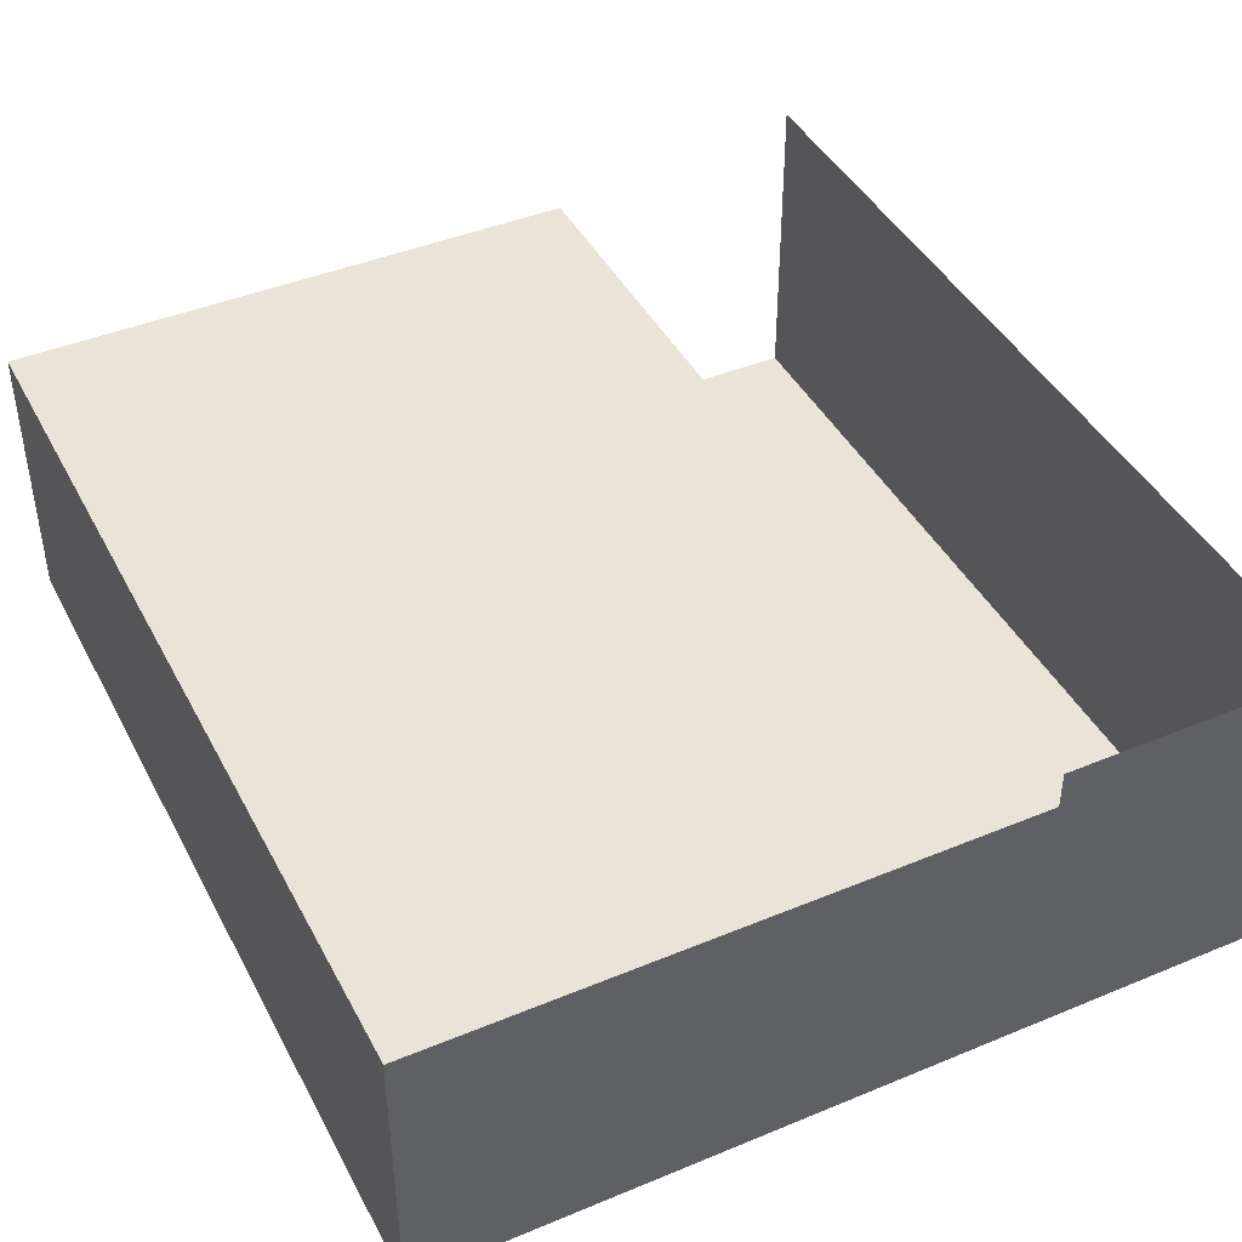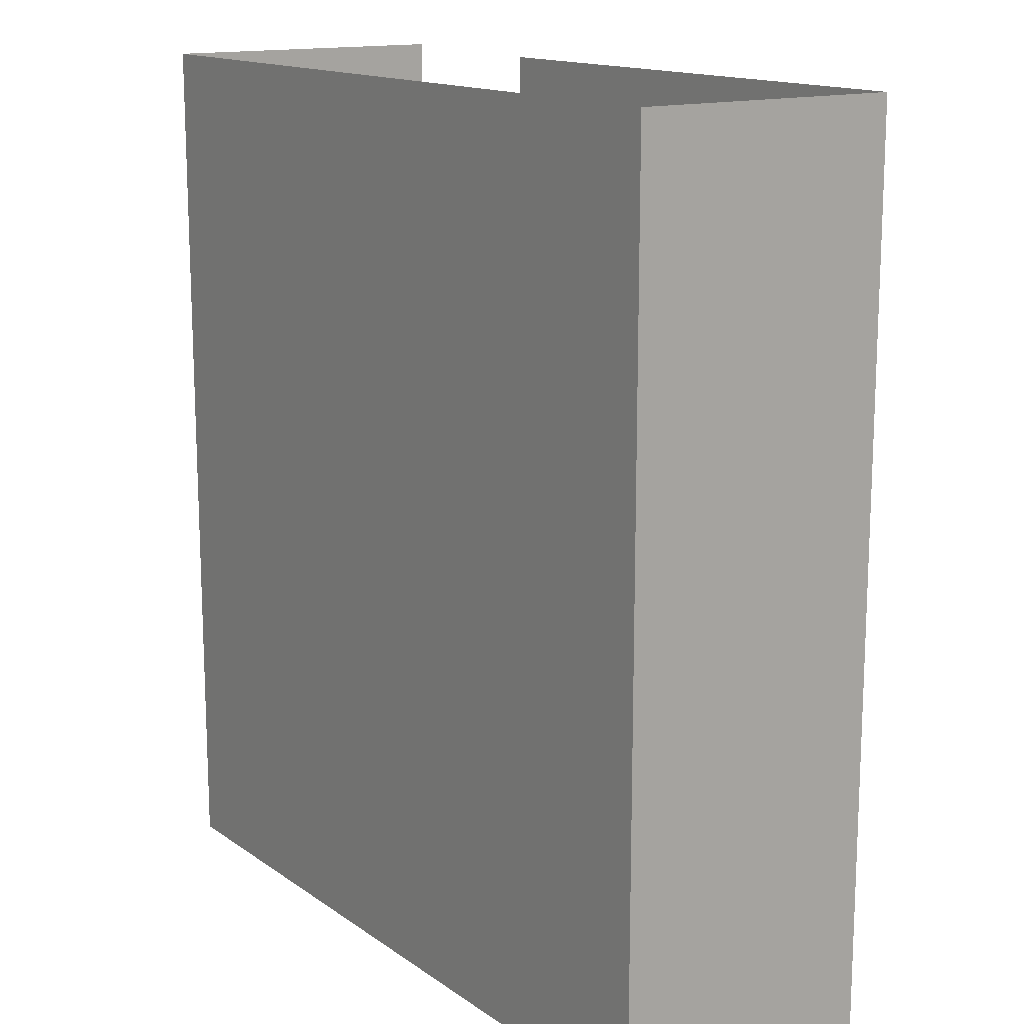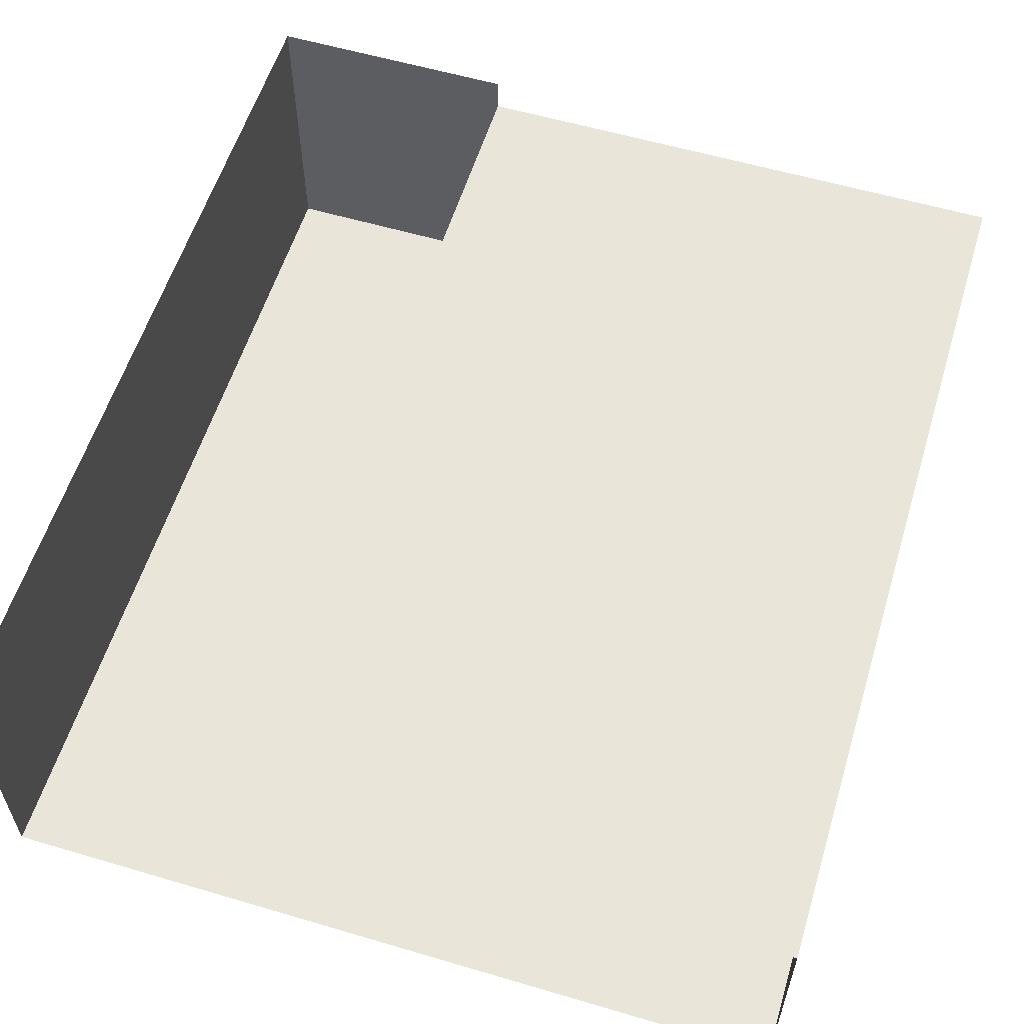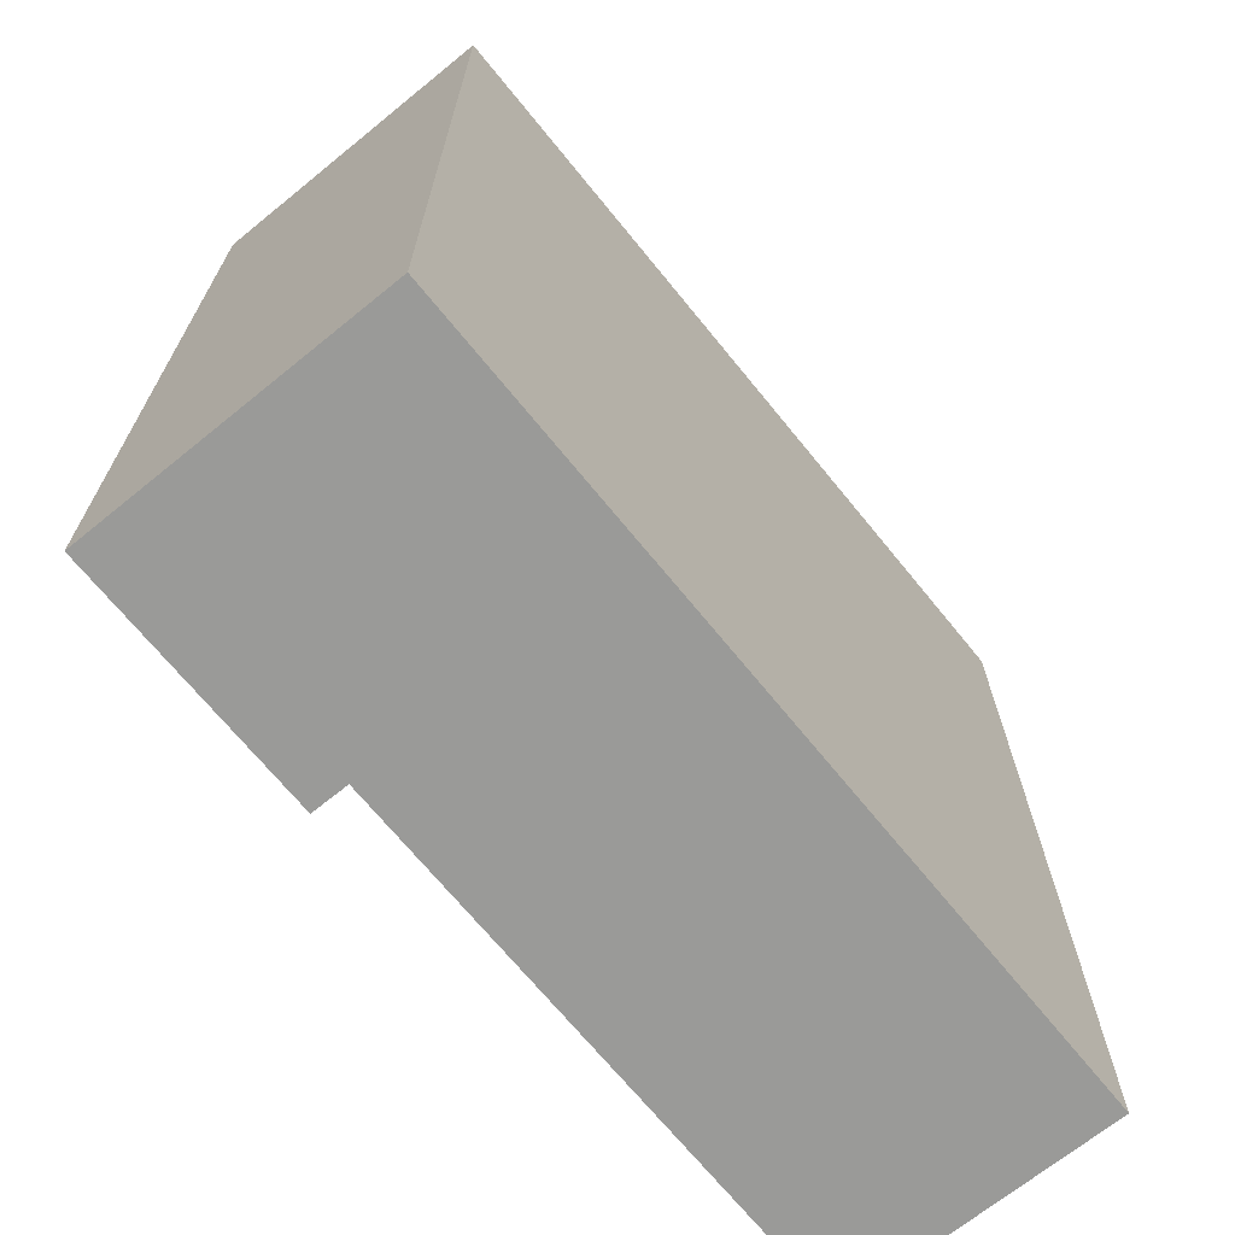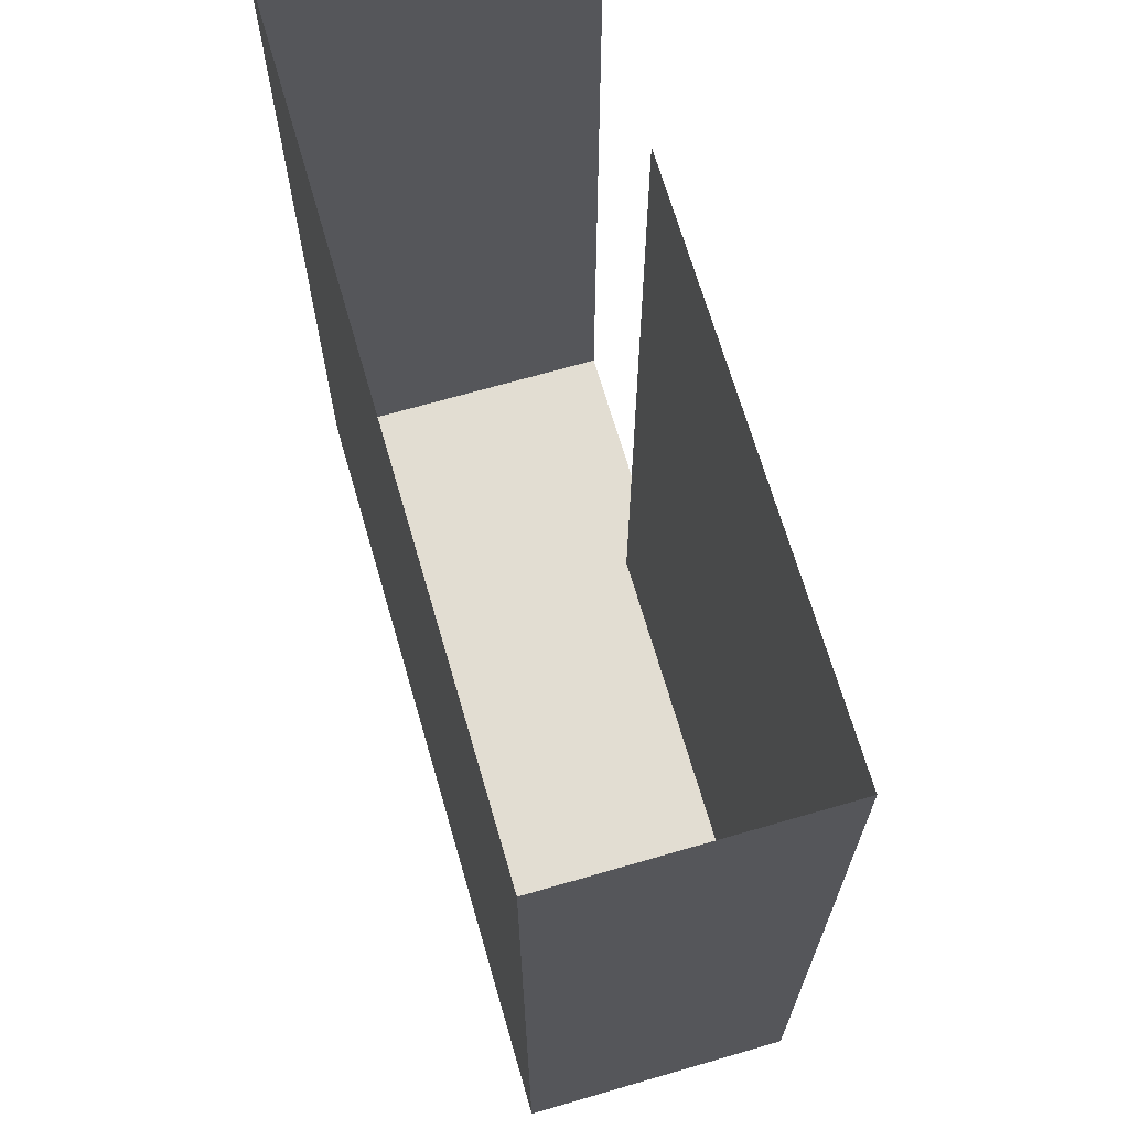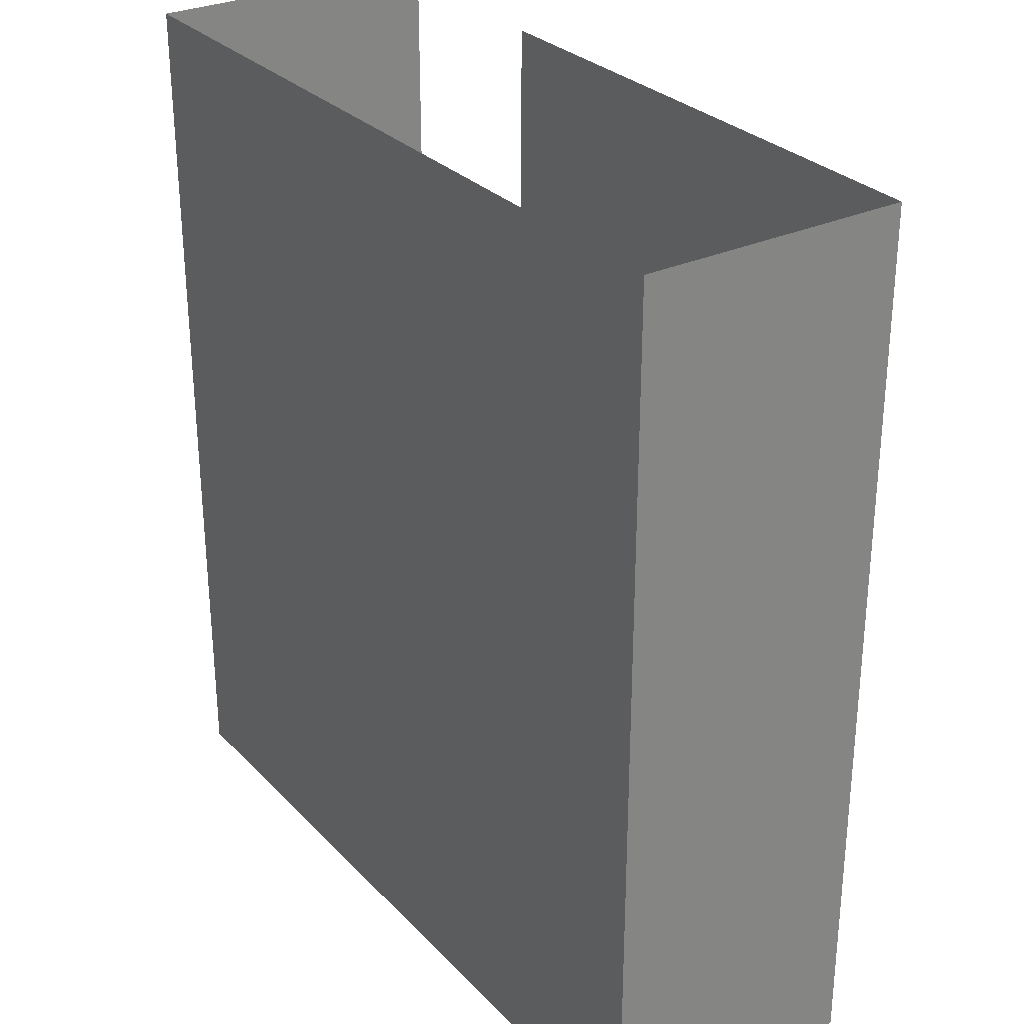
<metadata>
{"format":"obj","ext":"obj","renderer":"f3d","projection":"perspective","resolution":1024,"background":"white","views":[{"elev":43.0,"azim":-26.2,"up":"+Z"},{"elev":14.7,"azim":-124.6,"up":"+Y"},{"elev":58.0,"azim":-163.0,"up":"+Z"},{"elev":-69.2,"azim":129.1,"up":"+Y"},{"elev":68.3,"azim":-106.2,"up":"+Y"},{"elev":29.3,"azim":-124.4,"up":"+Y"}]}
</metadata>
<code>
g Mesh1 CUA014 Model
v 17.21 2.997 -14.11
v 17.11 2.633 -14.11
v 17.21 0 -14.11
f 1 2 3
v 17.11 2.879 -14.11
f 2 1 4
f 3 2 1
v 14.57 2.633 -14.11
f 5 3 2
v 14.49 -1.282e-30 -14.11
f 5 6 3
v 14.49 2.997 -14.11
f 6 5 7
f 7 5 6
v 14.57 2.879 -14.11
f 7 5 8
f 8 5 7
f 5 4 8
f 4 5 2
f 2 5 4
f 2 3 5
f 3 6 5
v 14.49 -1.282e-30 -13.21
f 3 9 6
f 6 9 3
v 14.49 2.997 -13.21
f 6 10 9
f 10 6 7
f 9 10 6
v 16.36 -1.282e-30 -13.21
f 10 11 9
v 16.36 2.997 -13.21
f 11 10 12
f 9 11 10
f 3 11 9
v 16.36 -1.282e-30 -13.09
f 3 13 11
f 11 13 3
v 17.21 -7.833e-31 -13.09
f 3 14 13
f 14 1 3
v 17.21 2.997 -13.09
f 1 14 15
f 15 14 1
f 3 1 14
f 13 14 3
f 9 11 3
f 12 10 11
f 7 6 10
f 8 4 5
f 4 1 8
f 4 1 2
f 8 1 4
f 7 8 1
f 1 8 7
g Mesh2 CUA014 Model
l 3 1
l 14 3
l 14 15
l 13 14
l 13 11
l 11 12
l 11 9
l 9 10
l 6 9
l 6 7
l 6 3
l 7 1
l 10 7
l 12 10
l 15 1
g Mesh3 CUA014 Model
l 5 2
l 8 5
l 4 8
l 2 4

</code>
